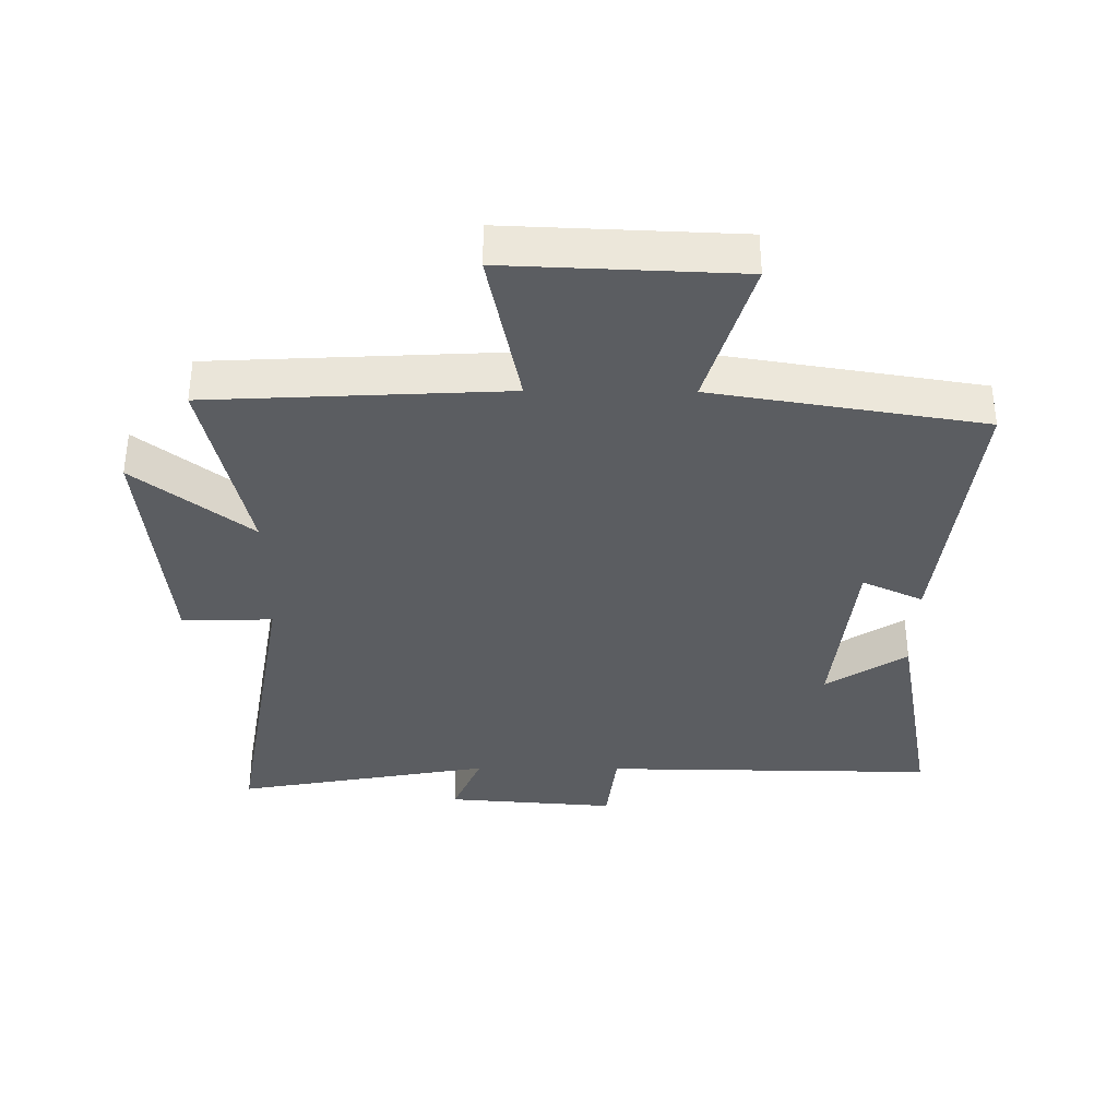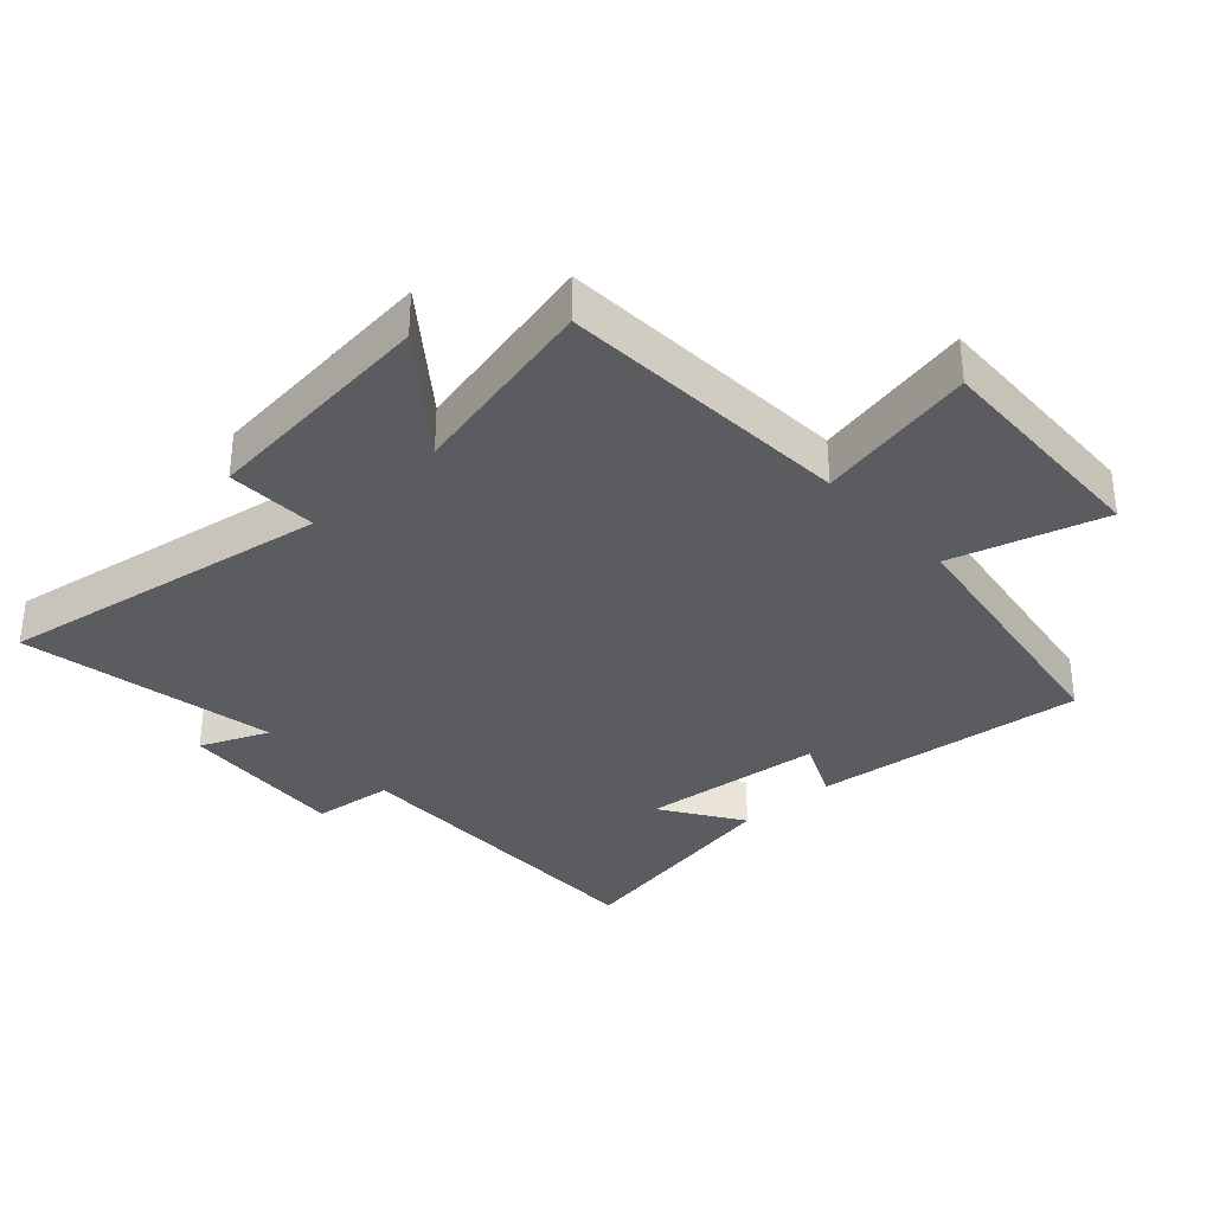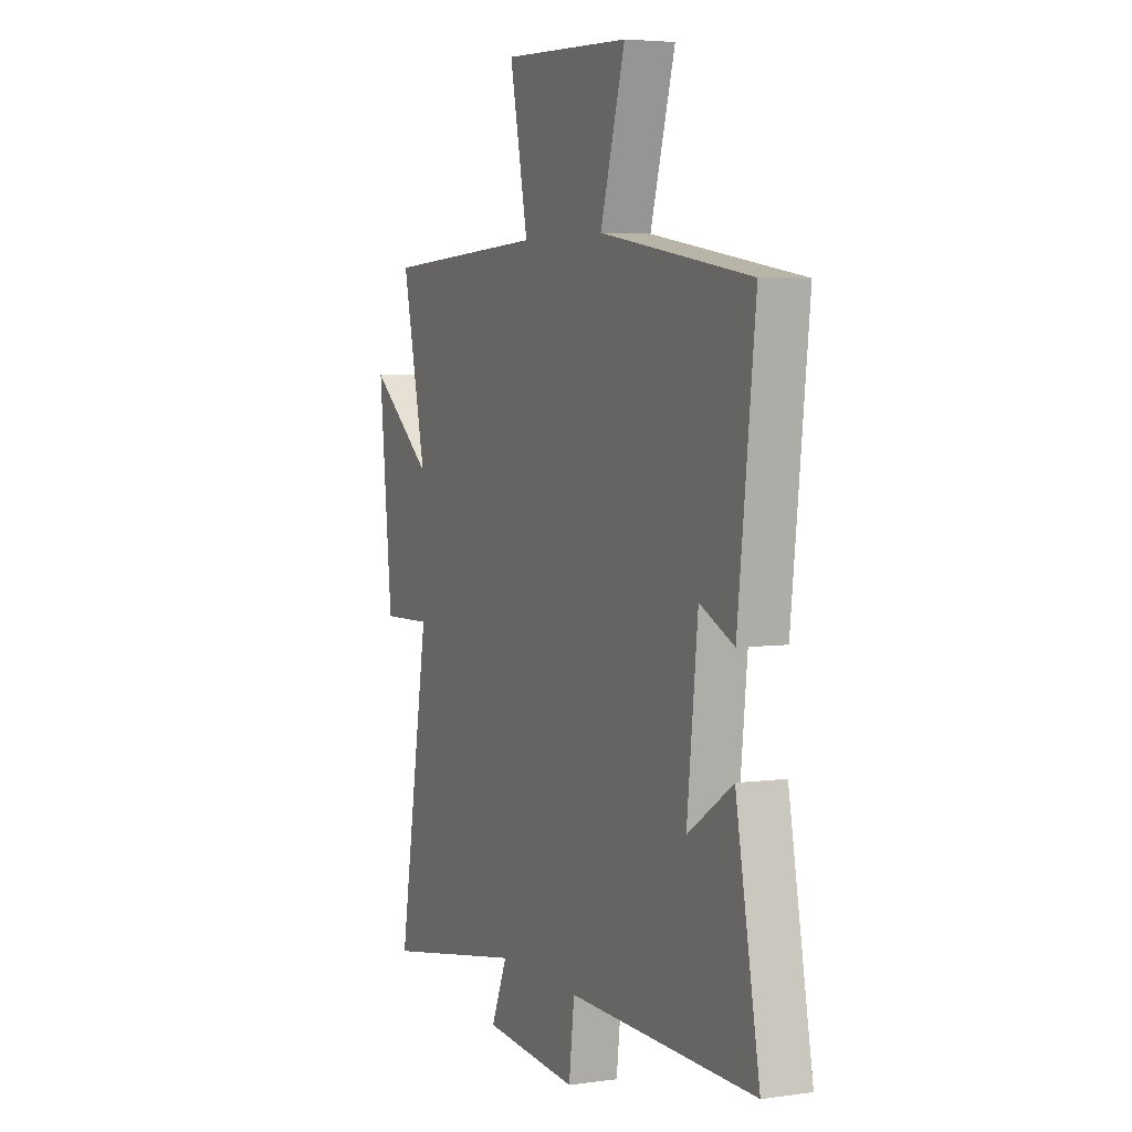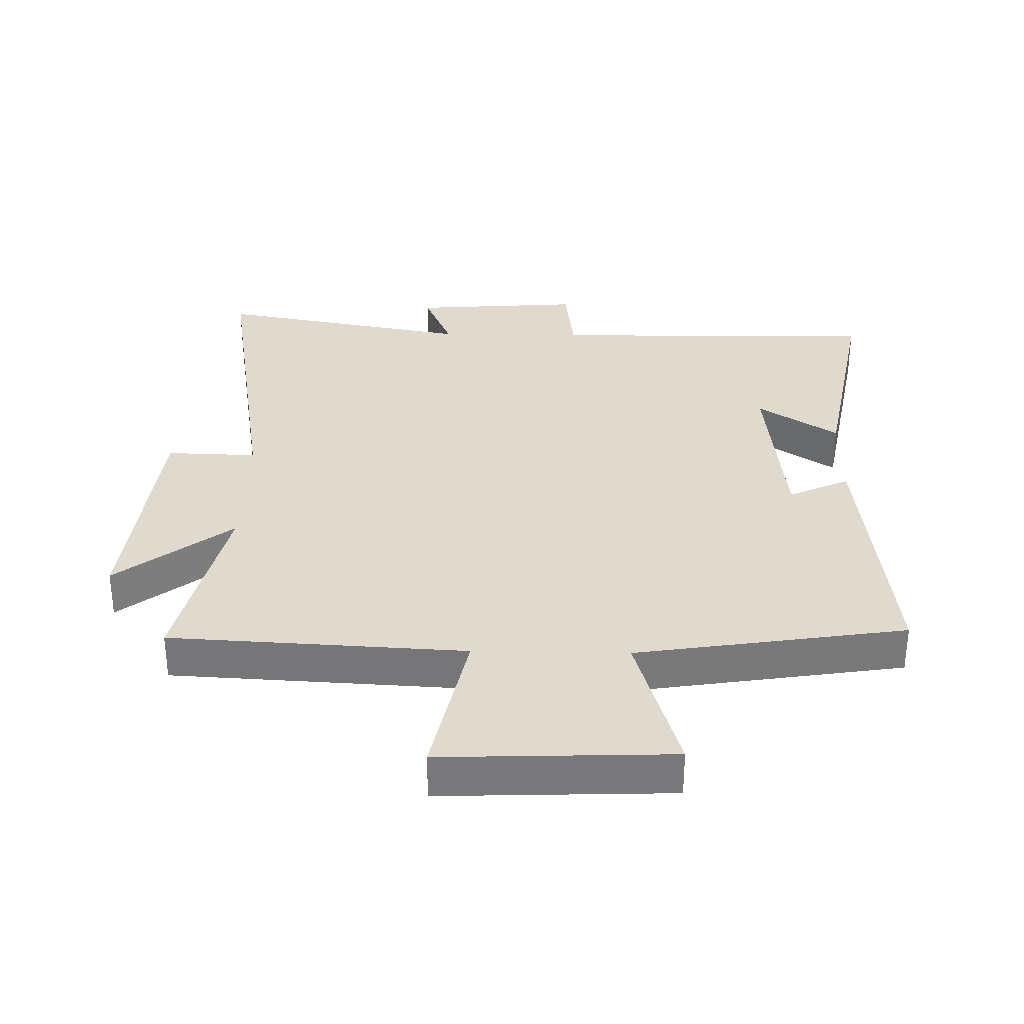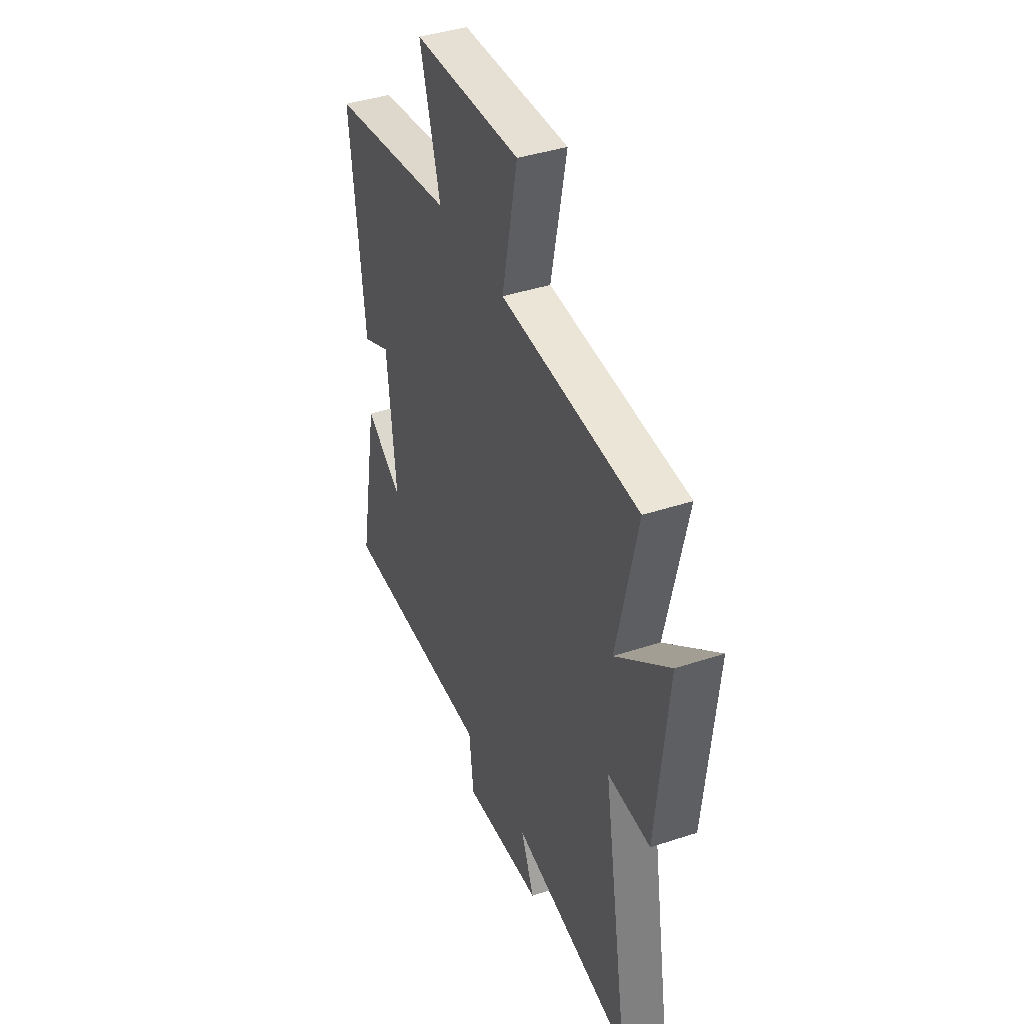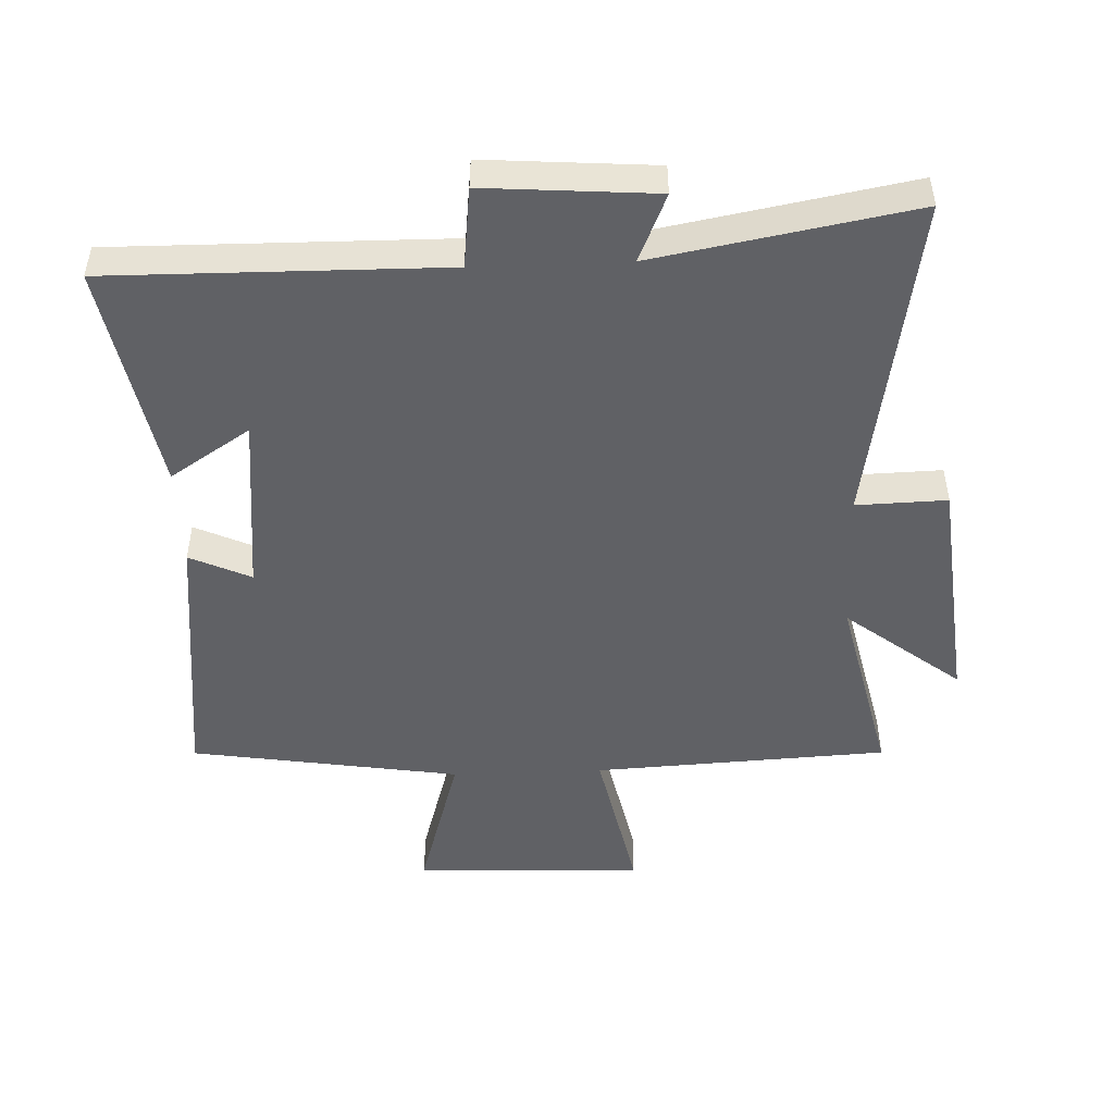
<metadata>
{"format":"obj","ext":"obj","renderer":"f3d","projection":"perspective","resolution":1024,"background":"white","views":[{"elev":-35.9,"azim":-0.5,"up":"+Y"},{"elev":-33.9,"azim":-47.4,"up":"+Y"},{"elev":4.6,"azim":65.8,"up":"+Z"},{"elev":32.6,"azim":1.2,"up":"+Y"},{"elev":40.7,"azim":-112.0,"up":"+Z"},{"elev":-48.5,"azim":-177.7,"up":"+Y"}]}
</metadata>
<code>
v 0.548 0.07 0.433
v 0.5 0.07 0.009
v 0.405 0.07 0.053
v 0.375 0.07 -0.231
v 0.5 0.07 -0.149
v 0.566 0.07 -0.506
v 0.047 0.07 -0.5
v 0.032 0.07 -0.626
v -0.232 0.07 -0.606
v -0.187 0.07 -0.5
v -0.587 0.07 -0.573
v -0.5 0.07 -0.054
v -0.641 0.07 -0.058
v -0.679 0.07 0.314
v -0.5 0.07 0.174
v -0.568 0.07 0.476
v -0.109 0.07 0.5
v -0.16 0.07 0.749
v 0.198 0.07 0.735
v 0.129 0.07 0.5
v 0.548 0 0.433
v 0.5 0 0.009
v 0.405 0 0.053
v 0.375 0 -0.231
v 0.5 0 -0.149
v 0.566 0 -0.506
v 0.047 0 -0.5
v 0.032 0 -0.626
v -0.232 0 -0.606
v -0.187 0 -0.5
v -0.587 0 -0.573
v -0.5 0 -0.054
v -0.641 0 -0.058
v -0.679 0 0.314
v -0.5 0 0.174
v -0.568 0 0.476
v -0.109 0 0.5
v -0.16 0 0.749
v 0.198 0 0.735
v 0.129 0 0.5
f 17 18 19 20
f 17 20 1
f 16 17 1
f 15 16 1
f 12 13 14 15
f 12 15 1
f 10 11 12 1
f 7 8 9 10
f 7 10 1
f 4 5 6 7
f 3 4 7
f 3 7 1
f 1 2 3
f 40 39 38 37
f 21 40 37
f 21 37 36
f 21 36 35
f 35 34 33 32
f 21 35 32
f 21 32 31 30
f 30 29 28 27
f 21 30 27
f 27 26 25 24
f 27 24 23
f 21 27 23
f 23 22 21
f 1 21 22 2
f 2 22 23 3
f 3 23 24 4
f 4 24 25 5
f 5 25 26 6
f 6 26 27 7
f 7 27 28 8
f 8 28 29 9
f 9 29 30 10
f 10 30 31 11
f 11 31 32 12
f 12 32 33 13
f 13 33 34 14
f 14 34 35 15
f 15 35 36 16
f 16 36 37 17
f 17 37 38 18
f 18 38 39 19
f 19 39 40 20
f 20 40 21 1

</code>
